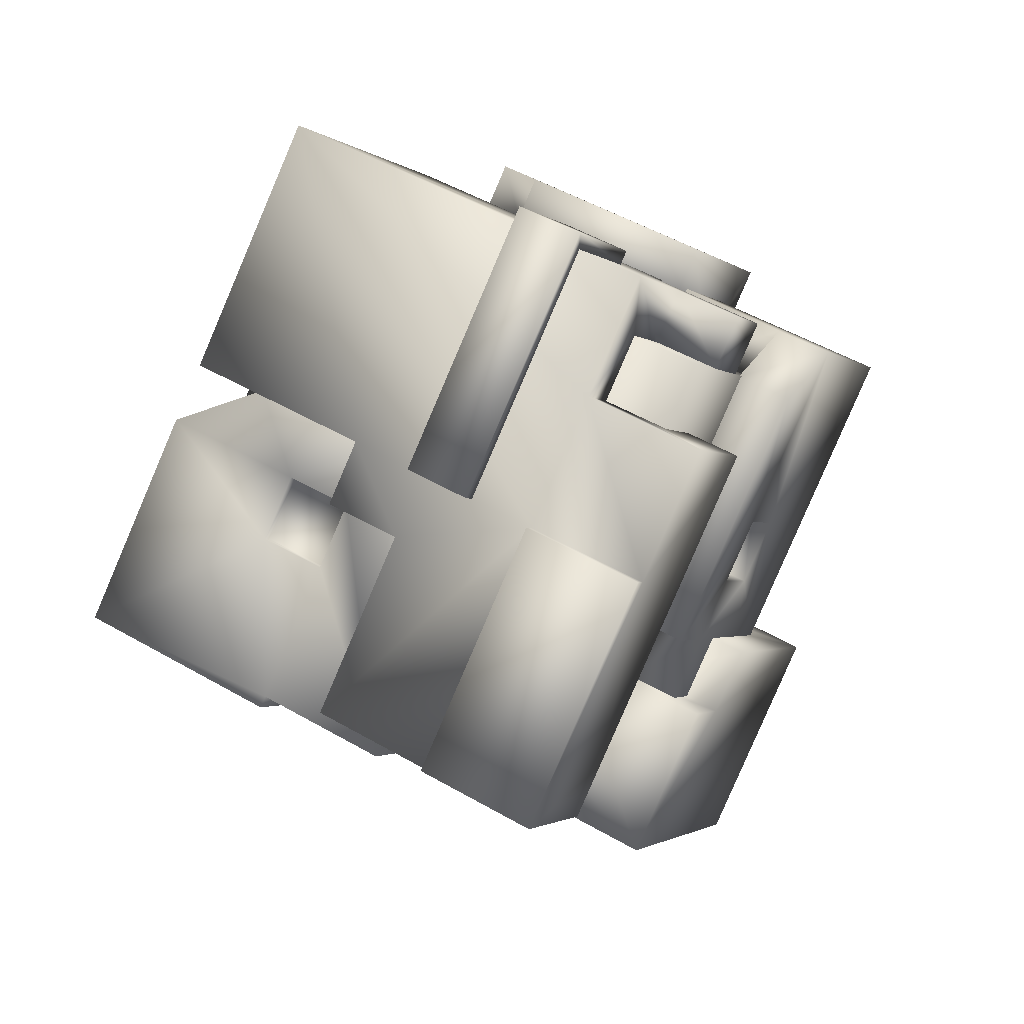
<metadata>
{"format":"obj","ext":"obj","renderer":"f3d","projection":"perspective","resolution":1024,"background":"white","views":[{"elev":-66.7,"azim":-29.2,"up":"+Z"}]}
</metadata>
<code>
g fcbg_cityforestcrysta_harmony_cube_01
v -2.553 3.819 1.341
v -0.7395 3.13 -0.7329
v -0.2586 3.288 0.06822
v -3.514 3.504 -0.2591
v -0.5939 2.829 -1.879
v -0.1143 2.986 -1.08
v -2.893 2.592 -0.4524
v -0.6629 2.076 -1.689
v -0.6629 2.076 -1.689
v -0.1833 2.233 -0.8903
v -3.75 0.9262 0.3899
v -3.06 0.7666 0.007139
v -3.553 0.6048 -0.8151
v -4.243 0.7644 -0.4323
v -3.637 -0.3048 -0.586
v -4.327 -0.1452 -0.2032
v -4.135 -0.4682 -1.416
v -5.195 -0.4297 -1.649
v -2.531 -0.8394 -2.307
v -2.9 -0.9605 -2.922
v -2.447 0.07026 -2.536
v -2.817 -0.05083 -3.151
v -1.509 -0.1469 -3.056
v -1.878 -0.268 -3.672
v -1.642 2.31 -4.321
v -1.341 1.678 -3.516
v -0.3493 2.003 -1.863
v -0.2803 2.756 -2.053
v -1.878 -0.268 -3.672
v -2.817 -0.05083 -3.151
v -2.9 -0.9605 -2.922
v -0.451 -1.527 -4.281
v -1.642 2.31 -4.321
v -0.1314 1.96 -5.159
v -0.23 1.928 -5.323
v -5.518 -3.953 -0.7618
v -5.195 -0.4297 -1.649
v -0.6198 -3.37 -3.817
v -0.7739 -5.051 -3.393
v 1.026 -1.869 -5.1
v 0.8571 -3.711 -4.636
v -0.5496 -1.559 -4.445
v 0.9273 -1.901 -5.264
v 1.247 1.586 -6.142
v 1.725 -3.427 -3.19
v 2.144 1.151 -4.343
v 0.5516 -3.434 -3.646
v 1.05 -3.271 -2.816
v -0.2504 -3.248 -3.201
v -0.6198 -3.37 -3.817
v -0.3357 -4.18 -2.967
v -0.7739 -5.051 -3.393
v 0.1628 -4.016 -2.136
v 0.09401 -4.766 -1.948
v 0.9648 -4.202 -2.581
v 0.896 -4.952 -2.392
v 1.458 -4.04 -1.759
v 1.39 -4.79 -1.57
v -0.1579 -3.666 -0.8625
v -0.2267 -4.416 -0.6736
v 0.3217 -3.509 -0.06349
v 0.253 -4.259 0.1254
v -1.313 -3.131 0.8435
v -1.382 -3.881 1.032
v -0.8324 -2.973 1.645
v -0.9011 -3.723 1.834
v -2.553 3.819 1.341
v -3.75 0.9262 0.3899
v -3.514 3.504 -0.2591
v -3.196 -3.192 3.106
v -4.327 -0.1452 -0.2032
v -4.243 0.7644 -0.4323
v -5.518 -3.953 -0.7618
v -5.195 -0.4297 -1.649
v -1.932 2.907 1.148
v -0.3276 2.536 0.2577
v -0.2586 3.288 0.06822
v -2.437 -2.602 2.535
v -0.9011 -3.723 1.834
v -0.8324 -2.973 1.645
v -1.382 -3.881 1.032
v -0.9011 -3.723 1.834
v -0.2267 -4.416 -0.6736
v 0.253 -4.259 0.1254
v -0.7739 -5.051 -3.393
v 0.09401 -4.766 -1.948
v 1.39 -4.79 -1.57
v 0.896 -4.952 -2.392
v -0.1314 1.96 -5.159
v -0.2803 2.756 -2.053
v -1.642 2.31 -4.321
v 2.032 2.221 -3.336
v 1.963 1.469 -3.146
v -0.3493 2.003 -1.863
v 2.213 1.903 -4.532
v -0.23 1.928 -5.323
v 2.032 2.221 -3.336
v 1.963 1.469 -3.146
v -0.3276 2.536 0.2577
v -0.8085 2.378 -0.5435
v -1.932 2.907 1.148
v -2.893 2.592 -0.4524
v -0.6629 2.076 -1.689
v -0.1833 2.233 -0.8903
v -3.06 0.7666 0.007139
v -2.437 -2.602 2.535
v -3.637 -0.3048 -0.586
v -3.553 0.6048 -0.8151
v -4.389 -3.242 -0.7181
v -4.135 -0.4682 -1.416
v -2.531 -0.8394 -2.307
v -1.313 -3.131 0.8435
v -0.8324 -2.973 1.645
v -0.1579 -3.666 -0.8625
v 0.3217 -3.509 -0.06349
v 0.1628 -4.016 -2.136
v 1.458 -4.04 -1.759
v 0.9648 -4.202 -2.581
v -0.3357 -4.18 -2.967
v -0.2504 -3.248 -3.201
v -0.3357 -4.18 -2.967
v -1.509 -0.1469 -3.056
v -2.447 0.07026 -2.536
v -1.341 1.678 -3.516
v 0.5516 -3.434 -3.646
v 0.9711 1.143 -4.799
v 1.47 1.307 -3.968
v 1.05 -3.271 -2.816
v 1.725 -3.427 -3.19
v 2.144 1.151 -4.343
v 1.47 1.307 -3.968
v -0.3493 2.003 -1.863
v 1.963 1.469 -3.146
v 2.144 1.151 -4.343
v -0.2586 3.288 0.06822
v -0.8085 2.378 -0.5435
v -0.3276 2.536 0.2577
v -0.7395 3.13 -0.7329
v 3.44 0.4492 -2.75
v 3.912 0.6041 -1.962
v 3.636 2.591 -3.289
v 5.725 3.276 0.1917
v 5.444 0.2034 0.9653
v 3.827 -0.3266 -1.728
v 0.9101 3.221 -1.777
v 0.7945 1.959 -1.459
v 2.401 1.588 -2.35
v 3.44 0.4492 -2.75
v 2.321 0.708 -2.129
v 1.267 2.114 -0.6717
v 1.383 3.376 -0.9894
v -0.3635 2.492 0.2329
v -0.2478 3.754 -0.08482
v 0.1266 2.652 1.049
v 0.2422 3.914 0.7316
v -0.6871 2.84 1.501
v -0.5714 4.102 1.183
v 1.383 3.376 -0.9894
v 0.2422 3.914 0.7316
v -0.2478 3.754 -0.08482
v 0.5551 4.472 3.06
v -0.5714 4.102 1.183
v 5.444 0.2034 0.9653
v 1.09 1.21 3.38
v 1.005 0.2837 3.614
v 0.03802 -1.171 4.48
v 1.671 -1.549 3.574
v 1.822 0.09468 3.161
v -0.6264 -1.389 3.374
v -0.225 2.992 2.271
v -0.5714 4.102 1.183
v -0.6871 2.84 1.501
v 1.157 -0.1231 2.054
v 0.3404 0.06586 2.507
v 1.007 -1.766 2.467
v -0.6264 -1.389 3.374
v -0.225 2.992 2.271
v 0.4253 0.9927 2.274
v 3.826 2.055 0.0233
v 3.66 0.2444 0.4792
v 2.793 0.863 -1.341
v 2.321 0.708 -2.129
v 2.401 1.588 -2.35
v 3.826 2.055 0.0233
v 3.66 0.2444 0.4792
v 2.708 -0.06772 -1.107
v 0.7945 1.959 -1.459
v 1.267 2.114 -0.6717
v 2.401 1.588 -2.35
v 3.826 2.055 0.0233
v 0.1266 2.652 1.049
v -0.3635 2.492 0.2329
v -0.225 2.992 2.271
v -0.6871 2.84 1.501
v 3.912 0.6041 -1.962
v 3.44 0.4492 -2.75
v 2.321 0.708 -2.129
v 2.793 0.863 -1.341
v 3.827 -0.3266 -1.728
v 2.708 -0.06772 -1.107
v 5.444 0.2034 0.9653
v 3.66 0.2444 0.4792
v 0.4253 0.9927 2.274
v 1.09 1.21 3.38
v 1.005 0.2837 3.614
v 0.3404 0.06586 2.507
v 1.822 0.09468 3.161
v 1.157 -0.1231 2.054
v 1.671 -1.549 3.574
v 1.007 -1.766 2.467
v 0.03802 -1.171 4.48
v -0.6264 -1.389 3.374
v 4.042 -4.303 1.359
v 1.748 -3.772 2.631
v 2.153 0.6518 1.517
v 4.447 0.1211 0.2448
v 1.748 0.519 0.8426
v 3.352 0.1478 -0.04753
v 4.042 -0.01165 -0.43
v 4.126 0.9077 -0.6615
v 3.437 1.067 -0.279
v 3.401 -1.999 -0.756
v 3.486 -1.081 -0.9871
v 4.042 -0.01165 -0.43
v 3.089 -0.3239 -2.017
v 4.126 0.9077 -0.6615
v 3.174 0.5954 -2.248
v 3.437 1.067 -0.279
v 2.484 0.7549 -1.866
v 3.006 -1.238 -1.786
v 2.607 -0.4819 -2.82
v 3.139 -1.938 -0.6104
v 3.223 -1.02 -0.8416
v 2.659 -2.096 -1.41
v 2.743 -1.177 -1.641
v 2.922 -2.156 -1.555
v 2.684 -4.748 -0.9028
v 2.273 -4.132 -1.901
v 1.995 -4.588 -0.5203
v 1.689 -4.249 0.7148
v 1.209 -4.407 -0.08449
v 1.748 -3.772 2.631
v 0.8699 -4.06 1.169
v 1.918 -0.3225 -2.437
v 1.583 -3.973 -1.518
v 2.684 -4.748 -0.9028
v 1.995 -4.588 -0.5203
v 2.4 -0.1644 -1.634
v 3.089 -0.3239 -2.017
v 2.484 0.7549 -1.866
v 3.174 0.5954 -2.248
v 1.748 0.519 0.8426
v 1.413 -3.131 1.762
v 3.018 -3.503 0.8716
v 3.352 0.1478 -0.04753
v 2.484 0.7549 -1.866
v 3.437 1.067 -0.279
v 3.352 0.1478 -0.04753
v 2.4 -0.1644 -1.634
v 3.018 -3.503 0.8716
v 2.066 -3.815 -0.7151
v 1.583 -3.973 -1.518
v 1.918 -0.3225 -2.437
v 1.995 -4.588 -0.5203
v 1.748 -3.772 2.631
v 1.748 0.519 0.8426
v 2.153 0.6518 1.517
v 1.413 -3.131 1.762
v 0.9407 -3.286 0.9744
v 0.8699 -4.06 1.169
v 1.689 -4.249 0.7148
v 1.209 -4.407 -0.08449
v 1.28 -3.633 -0.2793
v 1.76 -3.476 0.5201
v 0.8699 -4.06 1.169
v 1.689 -4.249 0.7148
v 1.76 -3.476 0.5201
v 0.9407 -3.286 0.9744
v 1.413 -3.131 1.762
v 3.018 -3.503 0.8716
v 2.066 -3.815 -0.7151
v 1.28 -3.633 -0.2793
v 1.995 -4.588 -0.5203
v 1.209 -4.407 -0.08449
v 0.9353 2.06 -1.19
v 2.597 1.676 -2.111
v 2.092 -3.833 -0.7243
v 0.4305 -3.448 0.1974
v -1.184 -3.978 -2.493
v -0.6796 1.531 -3.88
v -0.6796 1.531 -3.88
v -1.184 -3.978 -2.493
v 0.4769 -4.362 -3.415
v 0.9817 1.147 -4.802
v 2.092 -3.833 -0.7243
v 2.597 1.676 -2.111
v 0.9353 2.06 -1.19
v -0.6796 1.531 -3.88
v -1.184 -3.978 -2.493
v 0.4305 -3.448 0.1974
v 2.092 -3.833 -0.7243
v 0.4769 -4.362 -3.415
v -4.322 -1.422 -1.313
v -2.704 -1.796 -2.211
v -2.618 -0.863 -2.446
v -4.236 -0.4888 -1.548
v -3.352 0.2322 -2.221
v -5.097 0.6357 -1.253
v -2.535 0.04324 -2.674
v -0.9887 -1.24 -3.35
v -0.6414 2.55 -4.304
v -3.267 1.163 -2.455
v -4.817 3.683 -2.02
v -2.45 0.9743 -2.908
v -2.271 2.927 -3.4
v -2.256 3.091 -3.441
v -2.034 3.62 -1.256
v -3.3 4.181 0.5078
v -1.217 3.431 -1.71
v -1.555 3.777 -0.4599
v -2.271 2.927 -3.4
v -1.232 3.267 -1.668
v -1.571 3.613 -0.4186
v -0.4211 3.08 -2.118
v -3.315 4.017 0.5492
v -0.6414 2.55 -4.304
v -1.089 3.771 0.3845
v -2.833 4.175 1.352
v 0.5391 3.395 -0.5185
v 0.05706 3.237 -1.321
v 1.358 3.205 -0.9728
v 1.259 2.128 -0.7016
v 0.5391 3.395 -0.5185
v 0.4404 2.318 -0.2473
v -0.1763 1.658 -3.093
v -0.4249 -1.055 -2.41
v -0.9887 -1.24 -3.35
v 2.838 -1.793 3.779
v -1.353 -0.8234 6.104
v 2.923 -0.8627 3.545
v 1.462 1.354 3.985
v -0.8107 5.097 4.613
v 3.903 0.7889 2.631
v 3.735 -1.05 3.094
v 0.9093 4.426 3.713
v 1.726 4.237 3.259
v 0.9338 4.694 3.645
v -1.064 4.039 0.3171
v -2.808 4.442 1.285
v -2.833 4.175 1.352
v -1.089 3.771 0.3845
v -1.089 3.771 0.3845
v 0.9093 4.426 3.713
v 0.6975 3.9 1.546
v 1.726 4.237 3.259
v 0.5391 3.395 -0.5185
v 1.508 3.712 1.096
v 0.4404 2.318 -0.2473
v 1.409 2.635 1.367
v 0.6975 3.9 1.546
v 0.5988 2.823 1.817
v -5.097 0.6357 -1.253
v -4.817 3.683 -2.02
v -4.533 0.8206 -0.3135
v -3.315 4.017 0.5492
v -3.3 4.181 0.5078
v -3.579 1.133 1.275
v -2.833 4.175 1.352
v -3.266 -0.5481 2.541
v -3.748 -0.7062 1.738
v -1.353 -0.8234 6.104
v -3.351 -1.478 2.776
v -0.8107 5.097 4.613
v -2.808 4.442 1.285
v -0.9775 -1.228 4.634
v 2.27 -1.979 2.833
v 2.838 -1.793 3.779
v -2.407 -1.697 2.252
v -3.266 -0.5481 2.541
v -2.322 -0.7664 2.018
v -3.748 -0.7062 1.738
v -2.804 -0.9245 1.215
v -3.579 1.133 1.275
v -2.636 0.9149 0.7517
v -4.533 0.8206 -0.3135
v -3.589 0.6023 -0.837
v -2.804 -0.9245 1.215
v -2.322 -0.7664 2.018
v -2.636 0.9149 0.7517
v -0.5582 3.348 3.482
v -3.424 2.409 -1.292
v -3.589 0.6023 -0.837
v -0.9775 -1.228 4.634
v -2.407 -1.697 2.252
v 0.894 1.167 3.039
v 1.06 2.974 2.584
v 2.355 -1.049 2.598
v 2.27 -1.979 2.833
v 3.335 0.6027 1.685
v 3.167 -1.237 2.148
v -2.055 -0.6781 -1.506
v -2.14 -1.611 -1.271
v -3.758 -1.237 -0.3739
v -3.672 -0.3039 -0.6088
v -3.589 0.6023 -0.837
v -4.533 0.8206 -0.3135
v -0.1763 1.658 -3.093
v -0.4249 -1.055 -2.41
v -3.424 2.409 -1.292
v 0.05706 3.237 -1.321
v -1.571 3.613 -0.4186
v -1.669 2.536 -0.1474
v -0.04164 2.16 -1.05
v -0.4211 3.08 -2.118
v -0.5198 2.003 -1.847
v -1.232 3.267 -1.668
v -2.147 2.379 -0.9439
v -2.034 3.62 -1.256
v -1.217 3.431 -1.71
v -1.571 3.613 -0.4186
v -1.669 2.536 -0.1474
v -1.555 3.777 -0.4599
v -2.055 -0.6781 -1.506
v -0.4249 -1.055 -2.41
v -0.9887 -1.24 -3.35
v -2.618 -0.863 -2.446
v -2.14 -1.611 -1.271
v -2.704 -1.796 -2.211
v -3.758 -1.237 -0.3739
v -4.322 -1.422 -1.313
v -3.672 -0.3039 -0.6088
v -4.236 -0.4888 -1.548
v -4.533 0.8206 -0.3135
v -5.097 0.6357 -1.253
v 2.838 -1.793 3.779
v 2.355 -1.049 2.598
v 2.27 -1.979 2.833
v 2.923 -0.8627 3.545
v 3.167 -1.237 2.148
v 3.335 0.6027 1.685
v 0.894 1.167 3.039
v 1.462 1.354 3.985
v 1.06 2.974 2.584
v 1.726 4.237 3.259
v 0.5988 2.823 1.817
v 0.6975 3.9 1.546
v -0.5582 3.348 3.482
v 1.06 2.974 2.584
v 0.5988 2.823 1.817
v -1.669 2.536 -0.1474
v -3.424 2.409 -1.292
v -2.147 2.379 -0.9439
v -0.1763 1.658 -3.093
v -0.5198 2.003 -1.847
v 1.259 2.128 -0.7016
v -0.04164 2.16 -1.05
v 0.4404 2.318 -0.2473
v 1.409 2.635 1.367
v -2.401 -4.675 -2.491
v -1.533 -4.39 -1.045
v -1.551 -4.59 -0.9949
v -2.524 -4.909 -2.616
v -2.078 -1.151 -3.378
v -2.183 -1.185 -3.554
v -1.71 -5.097 -3.068
v -1.368 -1.374 -4.006
v -1.263 -1.339 -3.83
v -2.078 -1.151 -3.378
v -0.7363 -4.778 -1.447
v -1.533 -4.39 -1.045
v -0.718 -4.578 -1.497
v -0.718 -4.578 -1.497
v -1.586 -4.863 -2.943
v -1.263 -1.339 -3.83
v -2.401 -4.675 -2.491
v -1.533 -4.39 -1.045
v -2.078 -1.151 -3.378
v -2.824 4.432 2.416
v -3.655 0.4695 2.57
v -3.306 4.274 1.612
v -3.173 0.6276 3.374
v -2.355 4.323 2.156
v -2.704 0.5192 3.114
v -3.186 0.3611 2.31
v -2.704 0.5192 3.114
v -3.186 0.3611 2.31
v -3.306 4.274 1.612
v -3.655 0.4695 2.57
v -2.838 4.165 1.352
v -2.355 4.323 2.156
v -2.704 0.5192 3.114
v -2.824 4.432 2.416
v -3.306 4.274 1.612
v -0.9184 -1.486 4.865
v 2.161 -4.203 3.551
v -1.098 -3.449 5.359
v 2.341 -2.24 3.057
v -1.483 -1.671 3.924
v 1.776 -2.425 2.116
v 1.776 -2.425 2.116
v 1.695 -3.309 2.339
v 0.6438 -4.701 1.024
v 0.7427 -3.622 0.7527
v 1.695 -3.309 2.339
v -1.564 -2.556 4.147
v -1.218 -2.899 2.908
v -2.036 -2.71 3.362
v 0.7427 -3.622 0.7527
v -1.699 -3.057 2.107
v 0.6438 -4.701 1.024
v -1.798 -4.136 2.379
v -1.317 -3.978 3.18
v 2.161 -4.203 3.551
v -1.098 -3.449 5.359
v -2.134 -3.789 3.633
v -0.9184 -1.486 4.865
v -1.564 -2.556 4.147
v -1.483 -1.671 3.924
v -1.098 -3.449 5.359
v -2.036 -2.71 3.362
v -2.134 -3.789 3.633
v 0.7427 -3.622 0.7527
v -1.798 -4.136 2.379
v 0.6438 -4.701 1.024
v -1.699 -3.057 2.107
v -1.317 -3.978 3.18
v -1.218 -2.899 2.908
v -2.134 -3.789 3.633
v -2.036 -2.71 3.362
v -3.18 1.192 -2.311
v -2.363 1.003 -2.764
v -3.266 0.2606 -2.076
v -2.449 0.07166 -2.529
g fcbg_cityforestcrysta_harmony_cube_01_0
f 3 2 1
f 1 2 4
f 2 5 4
f 5 2 6
f 7 4 5
f 8 7 5
f 9 5 6
f 10 9 6
f 4 7 11
f 7 12 11
f 12 13 11
f 13 14 11
f 13 15 14
f 15 16 14
f 15 17 16
f 17 18 16
f 17 19 18
f 19 20 18
f 19 21 20
f 21 22 20
f 21 23 22
f 23 24 22
f 24 23 25
f 23 26 25
f 26 27 25
f 27 28 25
f 31 30 29
f 32 31 29
f 32 29 33
f 34 32 33
f 34 35 32
f 36 31 32
f 37 31 36
f 32 38 36
f 38 39 36
f 38 32 40
f 41 38 40
f 35 42 32
f 42 43 32
f 43 42 35
f 43 40 32
f 44 43 35
f 43 44 40
f 45 41 40
f 46 45 40
f 44 46 40
f 47 41 45
f 48 47 45
f 47 49 41
f 49 50 41
f 49 51 50
f 51 52 50
f 51 53 52
f 53 54 52
f 53 55 54
f 55 56 54
f 55 57 56
f 57 58 56
f 57 59 58
f 59 60 58
f 59 61 60
f 61 62 60
f 62 61 63
f 64 62 63
f 63 65 64
f 65 66 64
f 69 68 67
f 67 68 70
f 68 71 70
f 68 72 71
f 70 71 73
f 71 74 73
f 75 67 70
f 75 76 67
f 76 77 67
f 78 75 70
f 70 79 78
f 79 80 78
f 81 70 73
f 81 82 70
f 83 81 73
f 83 84 81
f 83 73 85
f 86 83 85
f 87 83 86
f 87 86 88
f 91 90 89
f 90 92 89
f 92 90 93
f 90 94 93
f 92 95 89
f 95 44 89
f 96 89 44
f 44 95 46
f 95 97 46
f 97 98 46
f 101 100 99
f 101 102 100
f 100 102 103
f 104 100 103
f 102 101 105
f 101 106 105
f 106 107 105
f 107 108 105
f 106 109 107
f 109 110 107
f 111 110 109
f 109 106 112
f 106 113 112
f 109 112 114
f 112 115 114
f 116 109 114
f 117 116 114
f 117 118 116
f 116 119 109
f 120 111 109
f 121 120 109
f 120 122 111
f 122 123 111
f 124 122 120
f 124 120 125
f 126 124 125
f 127 126 125
f 128 127 125
f 127 128 129
f 130 127 129
f 124 126 131
f 132 124 131
f 132 131 133
f 131 134 133
f 137 136 135
f 136 138 135
f 138 136 6
f 136 10 6
f 141 140 139
f 140 141 142
f 140 142 143
f 144 140 143
f 141 145 142
f 146 145 141
f 147 146 141
f 147 141 148
f 149 147 148
f 146 150 145
f 150 151 145
f 151 150 152
f 153 151 152
f 152 154 153
f 154 155 153
f 154 156 155
f 156 157 155
f 145 158 142
f 158 159 142
f 158 160 159
f 159 161 142
f 162 161 159
f 142 161 163
f 161 164 163
f 165 164 161
f 166 165 161
f 166 167 165
f 167 168 165
f 169 166 161
f 170 169 161
f 170 161 171
f 172 170 171
f 175 174 173
f 175 176 174
f 176 177 174
f 177 178 174
f 178 177 179
f 180 178 179
f 183 182 181
f 183 181 184
f 181 185 184
f 181 186 185
f 189 188 187
f 188 189 190
f 188 190 191
f 191 192 188
f 190 193 191
f 194 191 193
f 197 196 195
f 198 197 195
f 198 195 199
f 200 198 199
f 200 199 201
f 202 200 201
f 203 202 201
f 204 203 201
f 203 204 205
f 206 203 205
f 206 205 207
f 208 206 207
f 207 209 208
f 209 210 208
f 210 209 211
f 212 210 211
f 215 214 213
f 216 215 213
f 217 215 216
f 218 217 216
f 218 216 219
f 218 219 220
f 221 218 220
f 213 222 216
f 222 223 216
f 223 224 216
f 223 225 224
f 224 225 226
f 225 227 226
f 228 226 227
f 229 228 227
f 230 225 223
f 225 230 231
f 223 222 232
f 233 223 232
f 230 223 233
f 233 232 234
f 232 222 234
f 235 230 233
f 235 233 234
f 236 230 235
f 234 236 235
f 222 236 234
f 230 236 231
f 236 222 237
f 213 237 222
f 238 236 237
f 236 238 231
f 239 237 213
f 240 239 213
f 241 239 240
f 240 213 242
f 240 242 243
f 244 231 238
f 245 244 238
f 245 238 246
f 247 245 246
f 244 248 231
f 248 249 231
f 248 250 249
f 250 251 249
f 254 253 252
f 255 254 252
f 258 257 256
f 259 258 256
f 260 258 259
f 261 260 259
f 262 261 259
f 263 262 259
f 262 264 261
f 267 266 265
f 266 268 265
f 268 269 265
f 269 270 265
f 273 272 271
f 274 273 271
f 277 276 275
f 278 277 275
f 277 278 279
f 277 279 280
f 277 280 281
f 282 277 281
f 282 281 283
f 284 282 283
f 287 286 285
f 288 287 285
f 289 288 285
f 290 289 285
f 293 292 291
f 294 293 291
f 295 293 294
f 296 295 294
f 296 294 297
f 294 298 297
f 301 300 299
f 302 301 299
f 305 304 303
f 306 305 303
f 306 307 305
f 308 307 306
f 307 309 305
f 310 305 309
f 311 310 309
f 307 308 312
f 308 313 312
f 314 311 309
f 311 314 315
f 314 312 315
f 312 313 315
f 316 315 313
f 317 316 313
f 318 317 313
f 317 319 316
f 318 320 317
f 316 319 321
f 319 322 321
f 320 318 323
f 324 321 322
f 318 325 323
f 324 326 321
f 327 323 325
f 328 327 325
f 323 327 329
f 330 323 329
f 330 329 331
f 324 330 331
f 326 324 331
f 331 332 326
f 332 331 333
f 334 332 333
f 332 335 326
f 335 336 326
f 336 337 326
f 340 339 338
f 339 340 341
f 339 341 342
f 341 340 343
f 343 340 344
f 342 341 345
f 341 346 345
f 347 342 345
f 342 347 348
f 349 342 348
f 349 348 350
f 348 351 350
f 348 347 352
f 347 353 352
f 353 354 352
f 353 355 354
f 354 356 352
f 354 357 356
f 358 356 357
f 359 358 357
f 359 357 360
f 361 359 360
f 364 363 362
f 364 365 363
f 366 363 365
f 364 367 365
f 368 365 367
f 368 367 369
f 367 370 369
f 369 371 368
f 372 371 369
f 371 373 368
f 374 368 373
f 375 371 372
f 375 376 371
f 376 377 371
f 378 375 372
f 378 372 379
f 380 378 379
f 380 379 381
f 382 380 381
f 381 383 382
f 383 384 382
f 384 383 385
f 386 384 385
f 389 388 387
f 389 390 388
f 390 389 391
f 389 392 391
f 390 393 388
f 393 394 388
f 395 393 390
f 396 395 390
f 395 397 393
f 397 398 393
f 395 399 397
f 400 397 399
f 403 402 401
f 404 403 401
f 405 404 401
f 405 406 404
f 407 405 401
f 408 407 401
f 407 409 405
f 412 411 410
f 413 412 410
f 413 410 414
f 415 413 414
f 415 414 416
f 417 415 416
f 417 416 418
f 419 418 416
f 417 418 420
f 421 417 420
f 422 420 418
f 425 424 423
f 426 425 423
f 423 427 426
f 427 428 426
f 428 427 429
f 430 428 429
f 429 431 430
f 431 432 430
f 431 433 432
f 433 434 432
f 437 436 435
f 436 438 435
f 436 439 438
f 439 344 438
f 439 440 344
f 440 343 344
f 440 441 343
f 441 442 343
f 442 441 443
f 444 442 443
f 443 445 444
f 445 446 444
f 449 448 447
f 450 449 447
f 450 447 451
f 450 451 452
f 451 453 452
f 453 454 452
f 453 455 454
f 455 456 454
f 455 457 456
f 456 457 450
f 457 449 450
f 457 458 449
f 461 460 459
f 462 461 459
f 462 459 463
f 464 462 463
f 461 462 465
f 464 466 462
f 466 465 462
f 466 464 467
f 464 468 467
f 469 461 465
f 461 469 470
f 469 471 470
f 469 465 472
f 465 466 473
f 465 473 472
f 466 474 473
f 473 475 472
f 475 473 474
f 475 476 472
f 477 475 474
f 480 479 478
f 479 481 478
f 478 481 482
f 481 483 482
f 479 484 481
f 484 485 481
f 488 487 486
f 487 489 486
f 486 489 490
f 491 486 490
f 492 490 489
f 493 492 489
f 496 495 494
f 495 497 494
f 494 497 498
f 499 497 495
f 497 500 498
f 501 499 495
f 501 495 502
f 503 501 502
f 500 504 498
f 504 505 498
f 504 506 505
f 507 505 506
f 504 508 506
f 509 506 508
f 512 511 510
f 510 513 512
f 513 514 512
f 515 512 514
f 518 517 516
f 517 519 516
f 517 520 519
f 520 521 519
f 524 523 522
f 523 525 522
f 525 523 526
f 527 525 526
f 527 526 528
f 529 527 528
f 530 312 314
f 531 530 314
f 531 314 309
f 530 532 312
f 530 531 532
f 532 307 312
f 533 531 309
f 533 309 307
f 531 533 532
f 532 533 307

</code>
